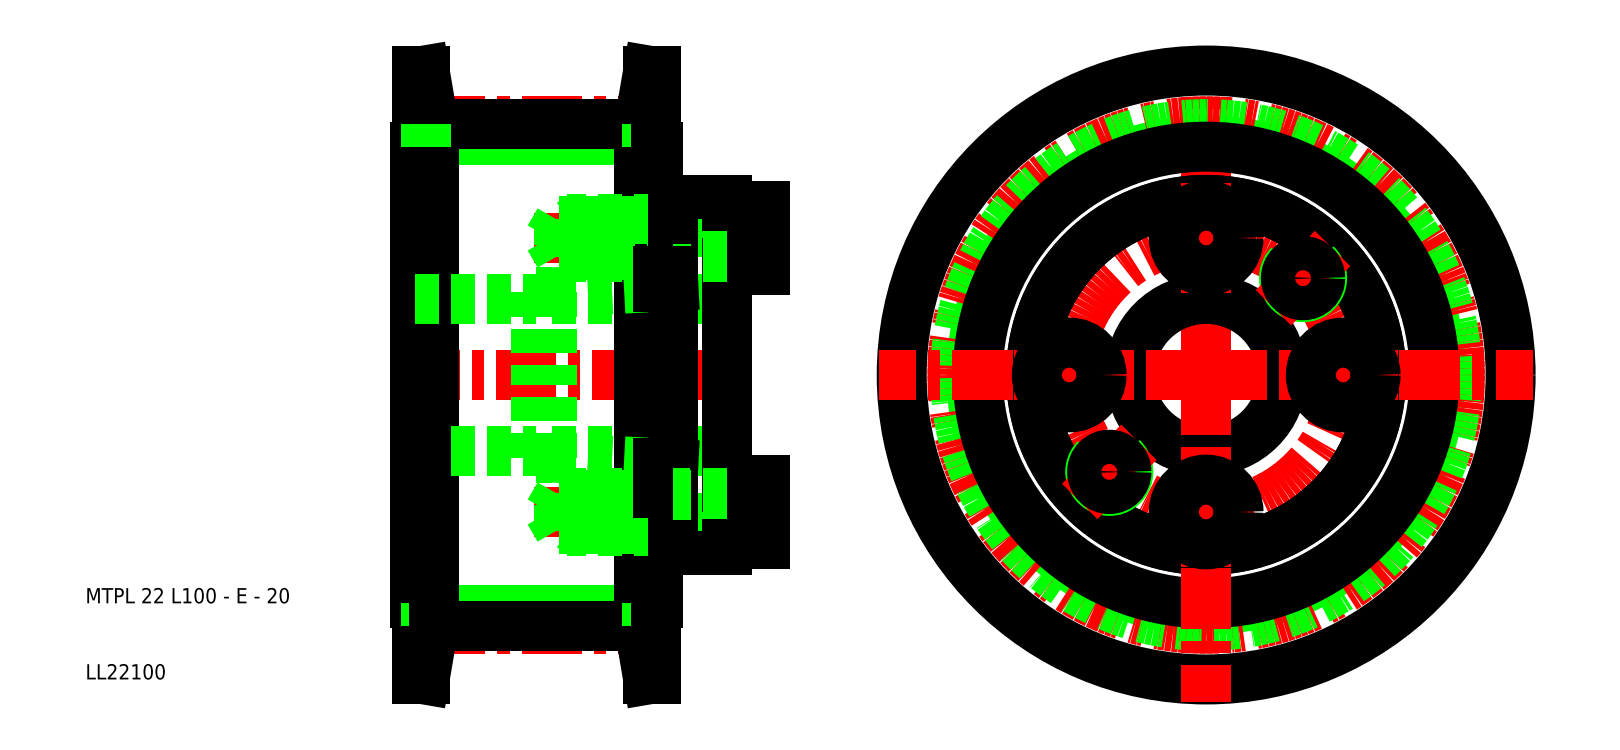
<metadata>
{"format":"dxf","ext":"dxf","renderer":"ezdxf+matplotlib","layout":"modelspace","background":"white","min_lineweight":24,"dpi":150}
</metadata>
<code>
0
SECTION
2
ENTITIES
0
LINE
8
0
10
79
20
29.75
30
0
11
77
21
29.75
31
0
0
LINE
8
0
10
79
20
34.25
30
0
11
77
21
34.25
31
0
0
LINE
8
0
10
79
20
70.25
30
0
11
77
21
70.25
31
0
0
LINE
8
0
10
79
20
65.75
30
0
11
77
21
65.75
31
0
0
LINE
8
CENTER
10
79.7
20
16.65
30
0
11
42.3
21
16.65
31
0
0
LINE
8
CENTER
10
89
20
50
30
0
11
42
21
50
31
0
0
LINE
8
CENTER
10
94
20
68
30
0
11
59.7
21
68
31
0
0
LINE
8
CENTER
10
94
20
32
30
0
11
59.7
21
32
31
0
0
LINE
8
CENTER
10
79.7
20
83.35
30
0
11
42.3
21
83.35
31
0
0
LINE
8
0
10
63
20
60
30
0
11
86
21
60
31
0
0
LINE
8
0
10
63
20
40
30
0
11
86
21
40
31
0
0
LINE
8
0
10
79
20
65.5
30
0
11
77
21
65.5
31
0
0
LINE
8
0
10
79
20
70.5
30
0
11
77
21
70.5
31
0
0
LINE
8
0
10
79
20
61.7
30
0
11
77
21
61.59
31
0
0
LINE
8
0
10
79
20
38.3
30
0
11
77
21
38.41
31
0
0
LINE
8
0
10
79
20
34.5
30
0
11
77
21
34.5
31
0
0
LINE
8
0
10
79
20
29.5
30
0
11
77
21
29.5
31
0
0
LINE
8
0
10
61
20
60.85
30
0
11
61
21
50
31
0
0
LINE
8
0
10
63
20
60.85
30
0
11
63
21
50
31
0
0
LINE
8
0
10
77
20
61.59
30
0
11
77
21
50
31
0
0
LINE
8
0
10
76.7
20
80
30
0
11
76.7
21
50
31
0
0
LINE
8
0
10
45.3
20
80
30
0
11
45.3
21
50
31
0
0
LINE
8
0
10
45
20
80
30
0
11
45
21
50
31
0
0
LINE
8
0
10
46.3
20
90
30
0
11
46.3
21
10
31
0
0
LINE
8
0
10
47.5
20
80
30
0
11
47.5
21
20
31
0
0
LINE
8
0
10
74.5
20
80
30
0
11
74.5
21
20
31
0
0
LINE
8
0
10
75.7
20
90
30
0
11
75.7
21
10
31
0
0
TEXT
8
0
10
1.751
20
10
30
0
40
2
1
LL22100
0
TEXT
8
0
10
1.751
20
20
30
0
40
2
1
MTPL 22 L100 - E - 20
0
LINE
8
0
10
47.5
20
20
30
0
11
45.3
21
20
31
0
0
LINE
8
0
10
46.5
20
17.03
30
0
11
45.3
21
10
31
0
0
LINE
8
0
10
45
20
40
30
0
11
61
21
40
31
0
0
LINE
8
0
10
46.3
20
10
30
0
11
45.3
21
10
31
0
0
LINE
8
0
10
45
20
20
30
0
11
45
21
50
31
0
0
LINE
8
0
10
45.3
20
20
30
0
11
45.3
21
50
31
0
0
LINE
8
0
10
45.3
20
10
30
0
11
45.3
21
20
31
0
0
LINE
8
0
10
45.3
20
20
30
0
11
45
21
20
31
0
0
LINE
8
0
10
64
20
29.75
30
0
11
64
21
34.25
31
0
0
LINE
8
0
10
66.25
20
34.5
30
0
11
66.25
21
32
31
0
0
LINE
8
0
10
66
20
34.25
30
0
11
66
21
32
31
0
0
LINE
8
0
10
64
20
34.25
30
0
11
62.7
21
32
31
0
0
LINE
8
0
10
65
20
34.5
30
0
11
65
21
32
31
0
0
LINE
8
0
10
77
20
29.5
30
0
11
77
21
34.5
31
0
0
LINE
8
0
10
76.7
20
20
30
0
11
76.7
21
50
31
0
0
LINE
8
0
10
74.5
20
19.16
30
0
11
47.5
21
19.16
31
0
0
LINE
8
0
10
74.5
20
17.03
30
0
11
47.5
21
17.03
31
0
0
LINE
8
0
10
47.5
20
17.03
30
0
11
46.3
21
10
31
0
0
LINE
8
0
10
46.5
20
17.03
30
0
11
46.5
21
20
31
0
0
LINE
8
0
10
47.5
20
17.03
30
0
11
47.5
21
20
31
0
0
LINE
8
0
10
77
20
20
30
0
11
77
21
29.5
31
0
0
LINE
8
0
10
75.5
20
17.03
30
0
11
76.7
21
10
31
0
0
LINE
8
0
10
76.7
20
10
30
0
11
76.7
21
20
31
0
0
LINE
8
0
10
74.5
20
17.03
30
0
11
75.7
21
10
31
0
0
LINE
8
0
10
75.7
20
10
30
0
11
76.7
21
10
31
0
0
LINE
8
0
10
74.5
20
20
30
0
11
76.7
21
20
31
0
0
LINE
8
0
10
74.5
20
17.03
30
0
11
74.5
21
20
31
0
0
LINE
8
0
10
75.5
20
17.03
30
0
11
75.5
21
20
31
0
0
LINE
8
0
10
76.7
20
20
30
0
11
77
21
20
31
0
0
LINE
8
0
10
66
20
29.75
30
0
11
77
21
29.75
31
0
0
LINE
8
0
10
77
20
29.5
30
0
11
66.25
21
29.5
31
0
0
LINE
8
0
10
65
20
29.5
30
0
11
65
21
32
31
0
0
LINE
8
0
10
64
20
29.75
30
0
11
62.7
21
32
31
0
0
LINE
8
0
10
66.25
20
29.5
30
0
11
66.25
21
32
31
0
0
LINE
8
0
10
66
20
29.75
30
0
11
66
21
32
31
0
0
LINE
8
0
10
66.25
20
29.5
30
0
11
65
21
29.5
31
0
0
LINE
8
0
10
66.25
20
29.5
30
0
11
66
21
29.75
31
0
0
LINE
8
0
10
66
20
29.75
30
0
11
64
21
29.75
31
0
0
LINE
8
0
10
61
20
39.15
30
0
11
63
21
39.15
31
0
0
LINE
8
0
10
61
20
39.15
30
0
11
61
21
50
31
0
0
LINE
8
0
10
63
20
39.15
30
0
11
63
21
50
31
0
0
LINE
8
0
10
77
20
38.41
30
0
11
77
21
50
31
0
0
LINE
8
0
10
77
20
34.5
30
0
11
66.25
21
34.5
31
0
0
LINE
8
0
10
66
20
34.25
30
0
11
77
21
34.25
31
0
0
LINE
8
0
10
63
20
39.15
30
0
11
77
21
38.41
31
0
0
LINE
8
0
10
66.25
20
34.5
30
0
11
65
21
34.5
31
0
0
LINE
8
0
10
66.25
20
34.5
30
0
11
66
21
34.25
31
0
0
LINE
8
0
10
66
20
34.25
30
0
11
64
21
34.25
31
0
0
LINE
8
0
10
77
20
34.5
30
0
11
77
21
38.41
31
0
0
LINE
8
0
10
46.5
20
82.97
30
0
11
45.3
21
90
31
0
0
LINE
8
0
10
47.5
20
80
30
0
11
45.3
21
80
31
0
0
LINE
8
0
10
45
20
60
30
0
11
61
21
60
31
0
0
LINE
8
0
10
46.3
20
90
30
0
11
45.3
21
90
31
0
0
LINE
8
0
10
45.3
20
90
30
0
11
45.3
21
80
31
0
0
LINE
8
0
10
45.3
20
80
30
0
11
45
21
80
31
0
0
LINE
8
0
10
77
20
80
30
0
11
77
21
70.5
31
0
0
LINE
8
0
10
61
20
60.85
30
0
11
63
21
60.85
31
0
0
LINE
8
0
10
66.25
20
65.5
30
0
11
66.25
21
68
31
0
0
LINE
8
0
10
65
20
65.5
30
0
11
65
21
68
31
0
0
LINE
8
0
10
64
20
65.75
30
0
11
62.7
21
68
31
0
0
LINE
8
0
10
66
20
65.75
30
0
11
66
21
68
31
0
0
LINE
8
0
10
64
20
70.25
30
0
11
64
21
65.75
31
0
0
LINE
8
0
10
77
20
70.5
30
0
11
77
21
65.5
31
0
0
LINE
8
0
10
63
20
60.85
30
0
11
77
21
61.59
31
0
0
LINE
8
0
10
66
20
65.75
30
0
11
77
21
65.75
31
0
0
LINE
8
0
10
77
20
65.5
30
0
11
66.25
21
65.5
31
0
0
LINE
8
0
10
66.25
20
65.5
30
0
11
65
21
65.5
31
0
0
LINE
8
0
10
66.25
20
65.5
30
0
11
66
21
65.75
31
0
0
LINE
8
0
10
66
20
65.75
30
0
11
64
21
65.75
31
0
0
LINE
8
0
10
77
20
65.5
30
0
11
77
21
61.59
31
0
0
LINE
8
0
10
77
20
70.5
30
0
11
66.25
21
70.5
31
0
0
LINE
8
0
10
66
20
70.25
30
0
11
77
21
70.25
31
0
0
LINE
8
0
10
66.25
20
70.5
30
0
11
66
21
70.25
31
0
0
LINE
8
0
10
66.25
20
70.5
30
0
11
65
21
70.5
31
0
0
LINE
8
0
10
66.25
20
70.5
30
0
11
66.25
21
68
31
0
0
LINE
8
0
10
66
20
70.25
30
0
11
66
21
68
31
0
0
LINE
8
0
10
66
20
70.25
30
0
11
64
21
70.25
31
0
0
LINE
8
0
10
64
20
70.25
30
0
11
62.7
21
68
31
0
0
LINE
8
0
10
65
20
70.5
30
0
11
65
21
68
31
0
0
LINE
8
0
10
74.5
20
80.84
30
0
11
47.5
21
80.84
31
0
0
LINE
8
0
10
74.5
20
82.97
30
0
11
47.5
21
82.97
31
0
0
LINE
8
0
10
47.5
20
82.97
30
0
11
46.3
21
90
31
0
0
LINE
8
0
10
47.5
20
82.97
30
0
11
47.5
21
80
31
0
0
LINE
8
0
10
46.5
20
82.97
30
0
11
46.5
21
80
31
0
0
LINE
8
0
10
75.5
20
82.97
30
0
11
76.7
21
90
31
0
0
LINE
8
0
10
76.7
20
90
30
0
11
76.7
21
80
31
0
0
LINE
8
0
10
74.5
20
82.97
30
0
11
75.7
21
90
31
0
0
LINE
8
0
10
74.5
20
80
30
0
11
76.7
21
80
31
0
0
LINE
8
0
10
74.5
20
82.97
30
0
11
74.5
21
80
31
0
0
LINE
8
0
10
75.5
20
82.97
30
0
11
75.5
21
80
31
0
0
LINE
8
0
10
76.7
20
80
30
0
11
77
21
80
31
0
0
LINE
8
0
10
75.7
20
90
30
0
11
76.7
21
90
31
0
0
CIRCLE
8
0
10
149
20
50
30
0
40
30.84
0
CIRCLE
8
CENTER
10
149
20
50
30
0
40
33.35
0
CIRCLE
8
CENTER
10
149
20
50
30
0
40
18
0
LINE
8
CENTER
10
149
20
50
30
0
11
149
21
93
31
0
0
CIRCLE
8
0
10
149
20
50
30
0
40
32.97
0
LINE
8
0
10
86
20
63.75
30
0
11
86
21
50
31
0
0
LINE
8
0
10
79
20
61.7
30
0
11
79
21
50
31
0
0
CIRCLE
8
0
10
149
20
50
30
0
40
10
0
CIRCLE
8
0
10
149
20
50
30
0
40
23
0
CIRCLE
8
0
10
149
20
50
30
0
40
23
0
CIRCLE
8
0
10
149
20
50
30
0
40
30
0
CIRCLE
8
0
10
149
20
50
30
0
40
40
0
LINE
8
CENTER
10
149
20
50
30
0
11
106
21
50
31
0
0
LINE
8
0
10
81.33
20
34.5
30
0
11
81.33
21
32
31
0
0
LINE
8
0
10
91
20
36.25
30
0
11
91
21
32
31
0
0
LINE
8
0
10
86
20
27.75
30
0
11
86
21
36.25
31
0
0
LINE
8
0
10
79
20
29.5
30
0
11
79
21
34.5
31
0
0
LINE
8
0
10
86
20
27.75
30
0
11
91
21
27.75
31
0
0
LINE
8
0
10
86
20
29.5
30
0
11
79
21
29.5
31
0
0
LINE
8
0
10
79
20
27
30
0
11
86
21
27
31
0
0
LINE
8
0
10
81.33
20
29.5
30
0
11
81.33
21
32
31
0
0
LINE
8
0
10
79
20
29.75
30
0
11
81.33
21
29.75
31
0
0
LINE
8
0
10
79
20
27
30
0
11
79
21
29.5
31
0
0
LINE
8
0
10
86
20
27
30
0
11
86
21
27.75
31
0
0
LINE
8
0
10
91
20
27.75
30
0
11
91
21
32
31
0
0
LINE
8
0
10
86
20
36.25
30
0
11
86
21
50
31
0
0
LINE
8
0
10
79
20
38.3
30
0
11
79
21
50
31
0
0
LINE
8
0
10
86
20
36.25
30
0
11
91
21
36.25
31
0
0
LINE
8
0
10
79
20
34.5
30
0
11
79
21
38.3
31
0
0
LINE
8
0
10
86
20
34.5
30
0
11
79
21
34.5
31
0
0
LINE
8
0
10
79
20
34.25
30
0
11
81.33
21
34.25
31
0
0
LINE
8
CENTER
10
123.8
20
50
30
0
11
138.2
21
50
31
0
0
CIRCLE
8
0
10
131
20
50
30
0
40
4.25
0
ARC
8
0
10
136.3
20
37.27
30
0
40
2.5
50
135
51
47
0
LINE
8
CENTER
10
132.4
20
33.38
30
0
11
140.2
21
41.16
31
0
0
CIRCLE
8
0
10
136.3
20
37.27
30
0
40
2.25
0
LINE
8
CENTER
10
149
20
50
30
0
11
149
21
7
31
0
0
LINE
8
CENTER
10
149
20
50
30
0
11
192
21
50
31
0
0
LINE
8
CENTER
10
149
20
24.75
30
0
11
149
21
39.25
31
0
0
CIRCLE
8
0
10
149
20
32
30
0
40
4.25
0
LINE
8
CENTER
10
174.2
20
50
30
0
11
159.8
21
50
31
0
0
CIRCLE
8
0
10
167
20
50
30
0
40
4.25
0
LINE
8
0
10
81.33
20
65.5
30
0
11
81.33
21
68
31
0
0
LINE
8
0
10
91
20
63.75
30
0
11
91
21
68
31
0
0
LINE
8
0
10
86
20
72.25
30
0
11
86
21
63.75
31
0
0
LINE
8
0
10
79
20
70.5
30
0
11
79
21
65.5
31
0
0
LINE
8
0
10
86
20
63.75
30
0
11
91
21
63.75
31
0
0
LINE
8
0
10
86
20
65.5
30
0
11
79
21
65.5
31
0
0
LINE
8
0
10
79
20
65.75
30
0
11
81.33
21
65.75
31
0
0
LINE
8
0
10
79
20
65.5
30
0
11
79
21
61.7
31
0
0
LINE
8
0
10
86
20
72.25
30
0
11
91
21
72.25
31
0
0
LINE
8
0
10
86
20
70.5
30
0
11
79
21
70.5
31
0
0
LINE
8
0
10
79
20
73
30
0
11
86
21
73
31
0
0
LINE
8
0
10
81.33
20
70.5
30
0
11
81.33
21
68
31
0
0
LINE
8
0
10
79
20
70.25
30
0
11
81.33
21
70.25
31
0
0
LINE
8
0
10
79
20
73
30
0
11
79
21
70.5
31
0
0
LINE
8
0
10
86
20
73
30
0
11
86
21
72.25
31
0
0
LINE
8
0
10
91
20
72.25
30
0
11
91
21
68
31
0
0
ARC
8
0
10
161.7
20
62.73
30
0
40
2.5
50
135
51
47
0
LINE
8
CENTER
10
157.8
20
58.84
30
0
11
165.6
21
66.62
31
0
0
CIRCLE
8
0
10
161.7
20
62.73
30
0
40
2.25
0
LINE
8
CENTER
10
149
20
75.25
30
0
11
149
21
60.75
31
0
0
CIRCLE
8
0
10
149
20
68
30
0
40
4.25
0
ENDSEC
0
EOF

</code>
